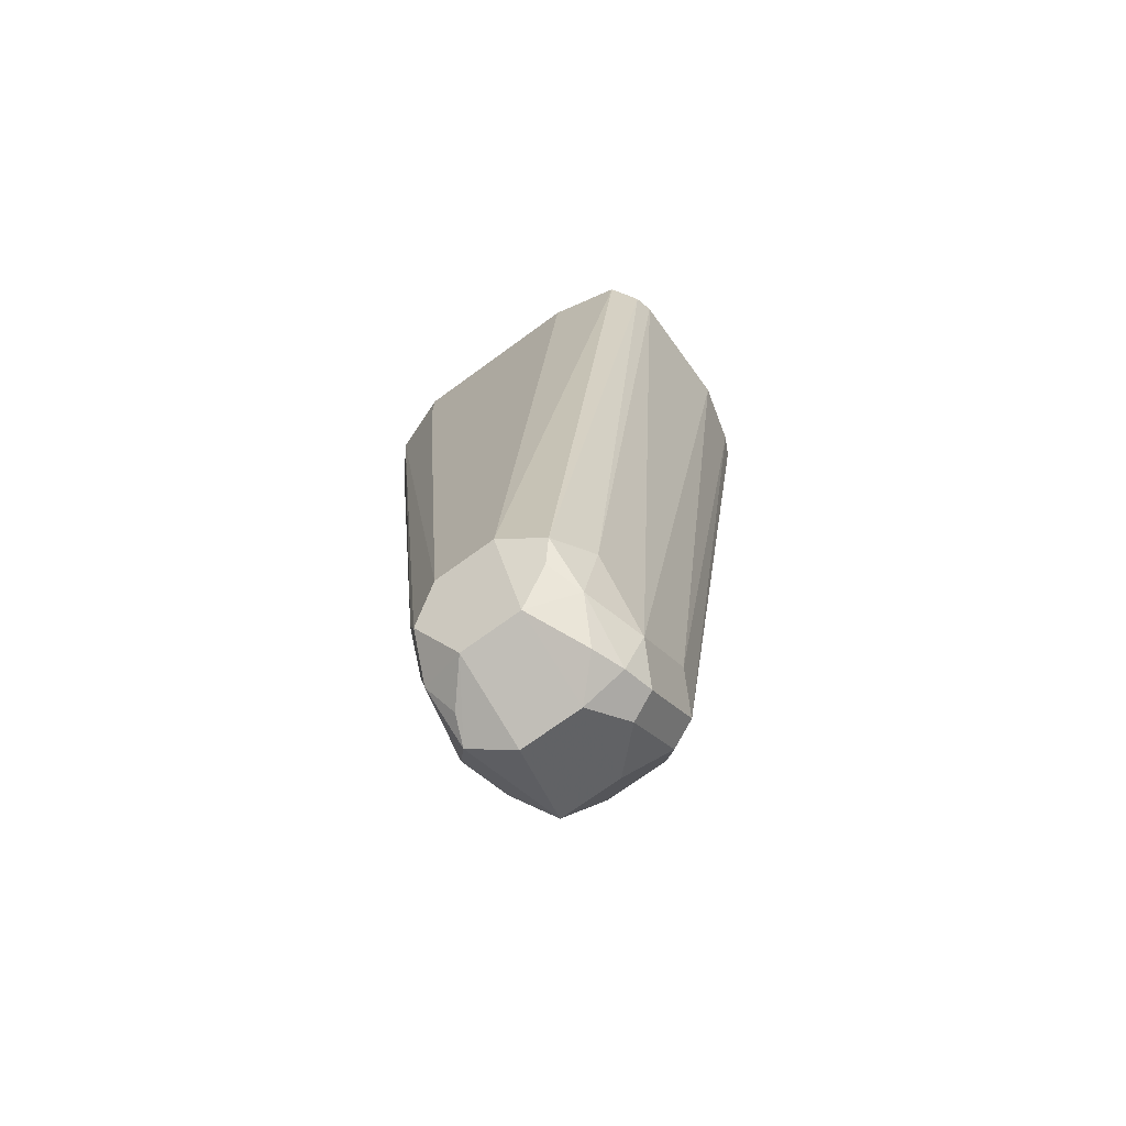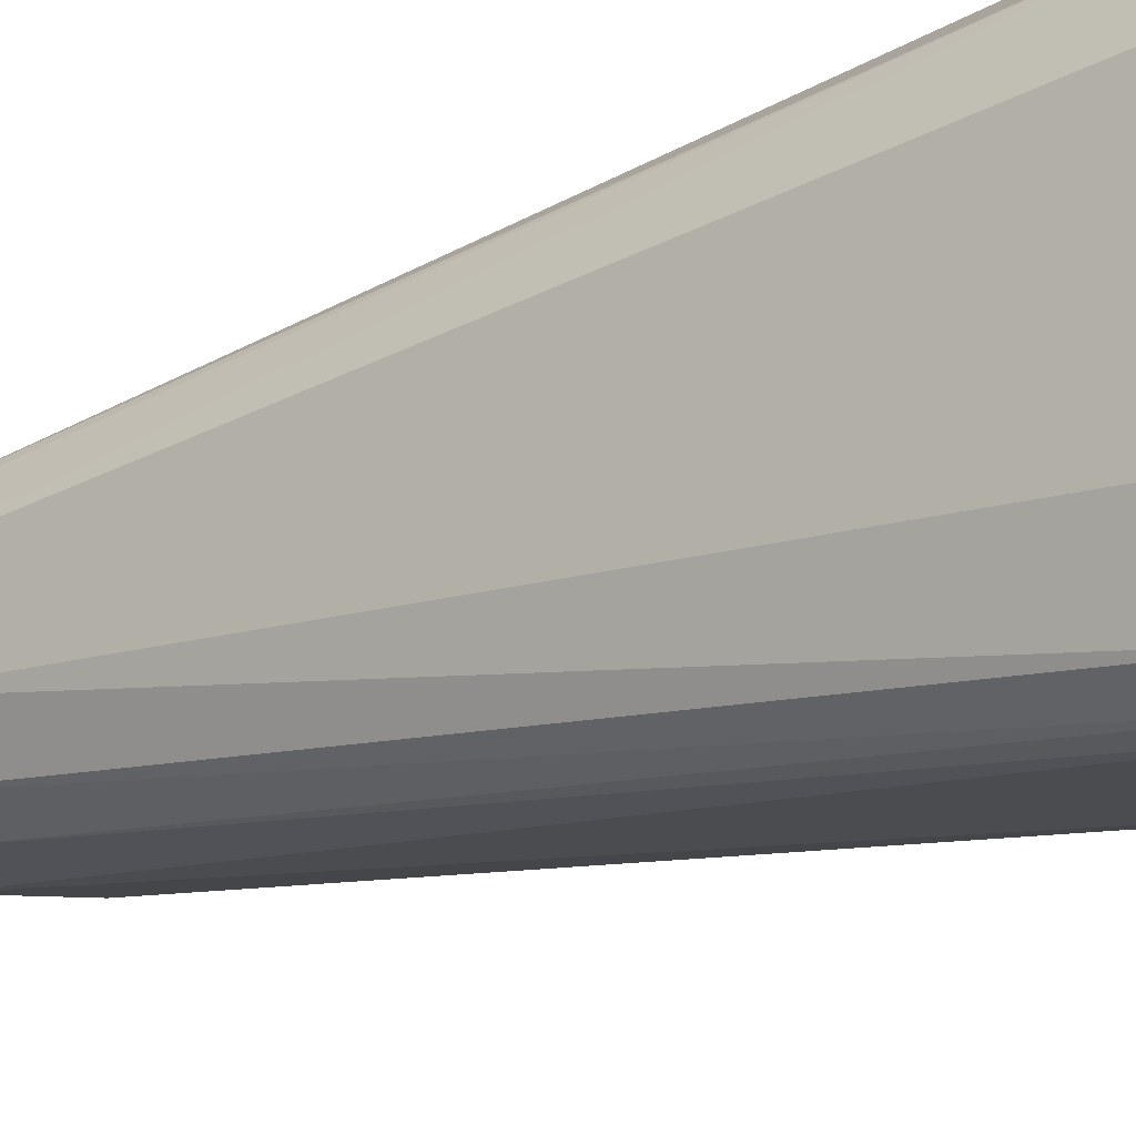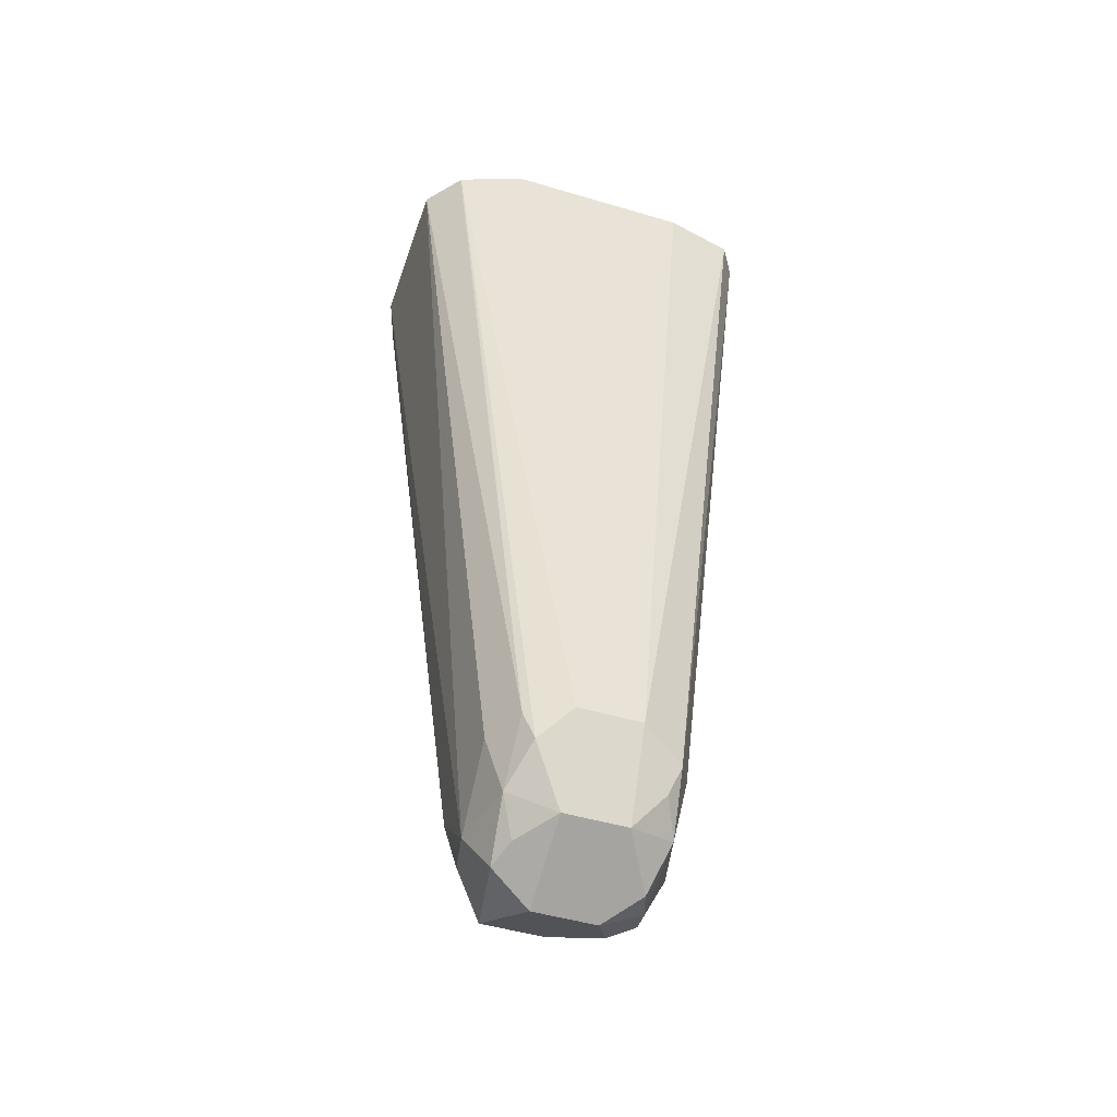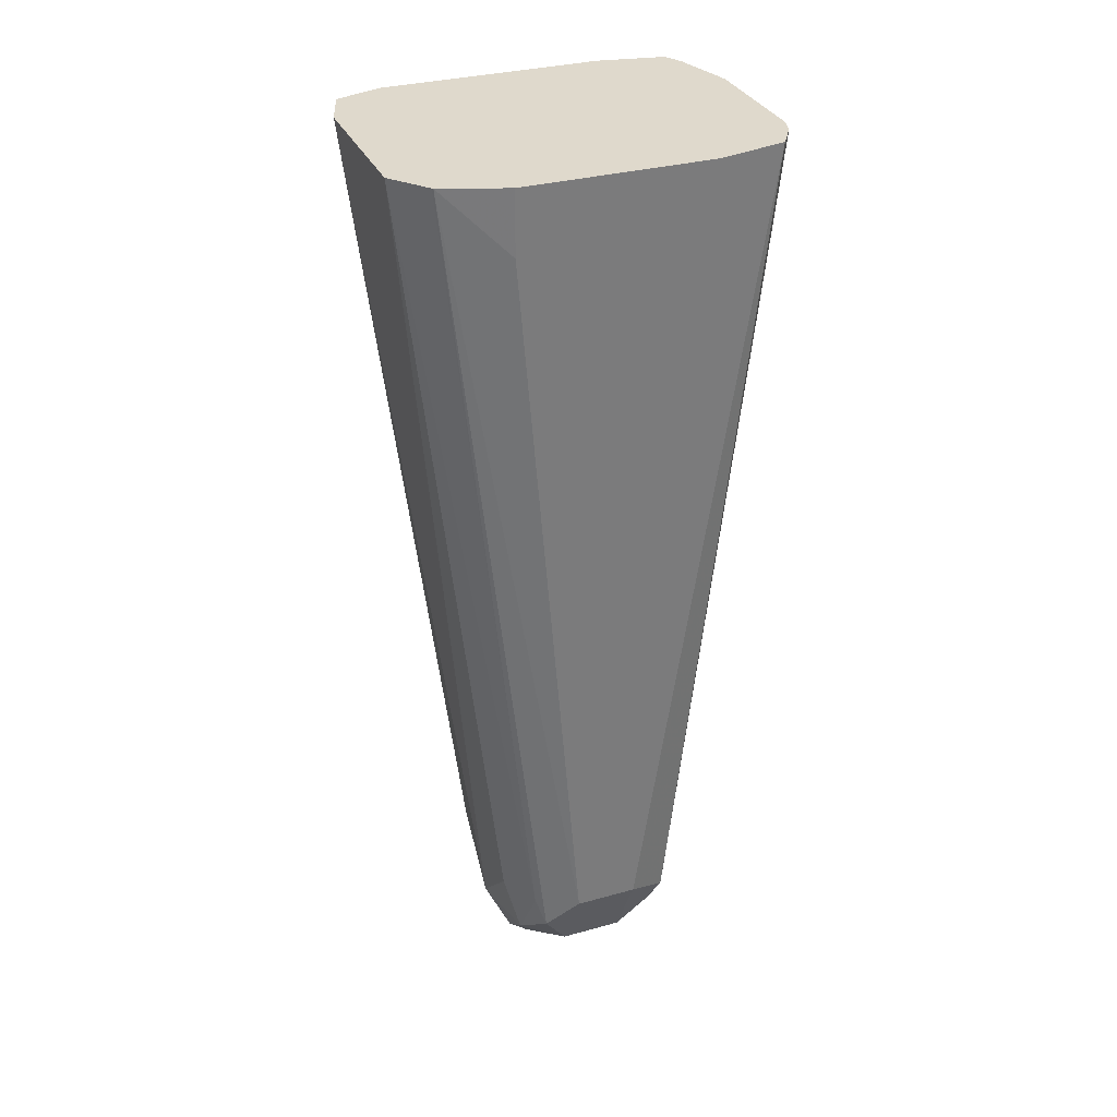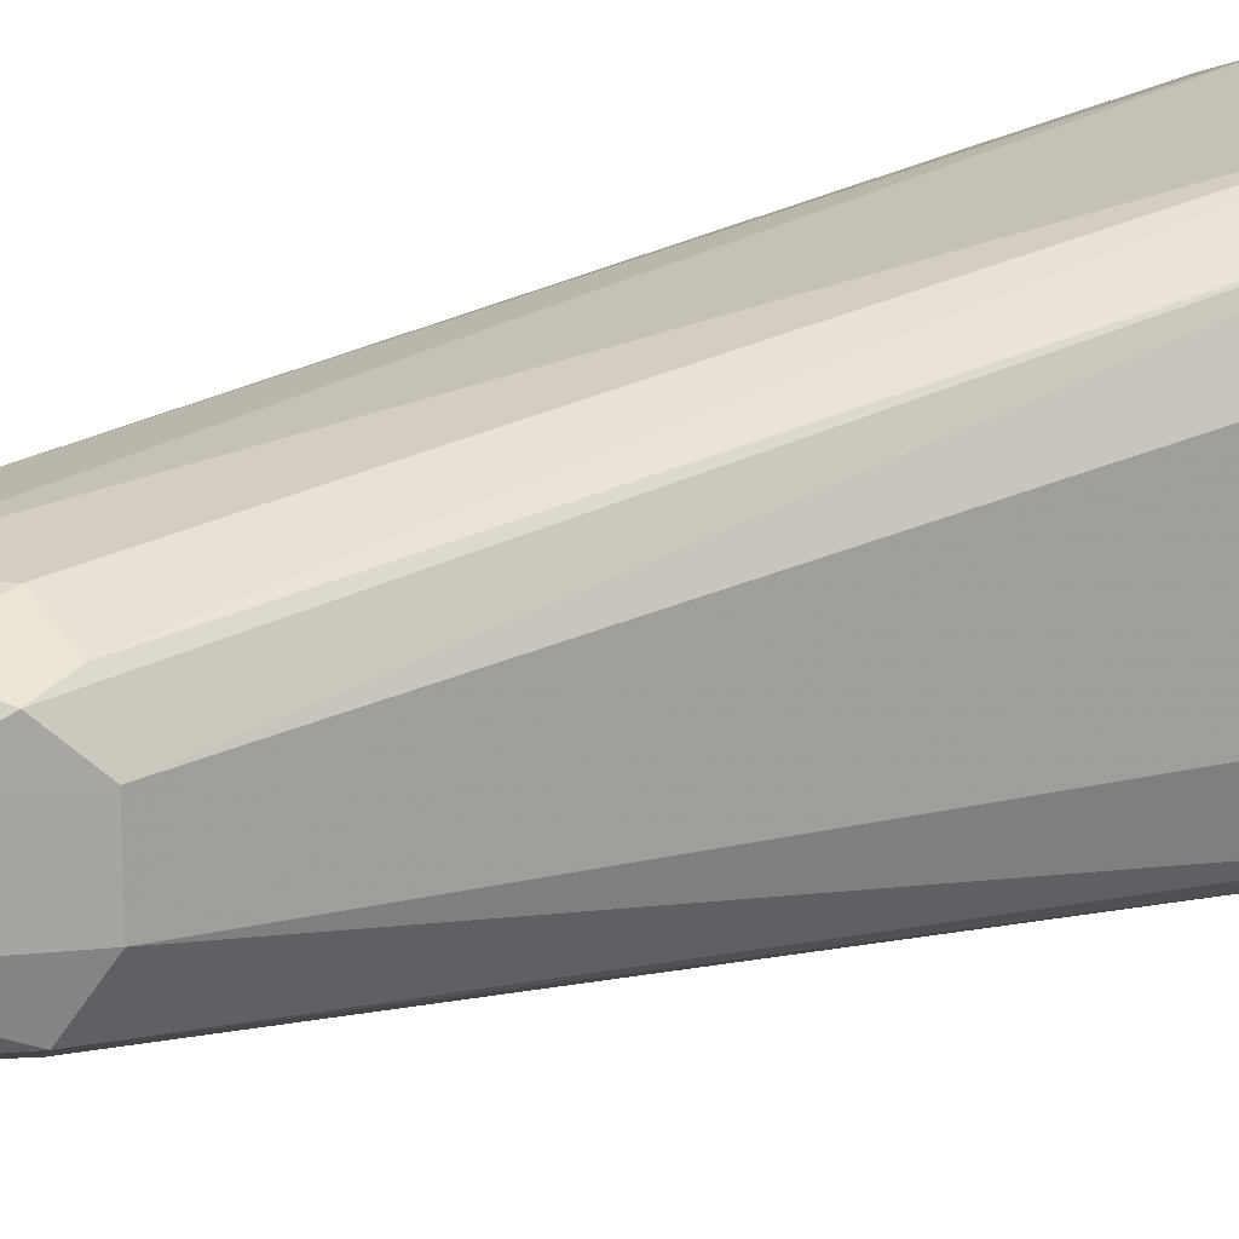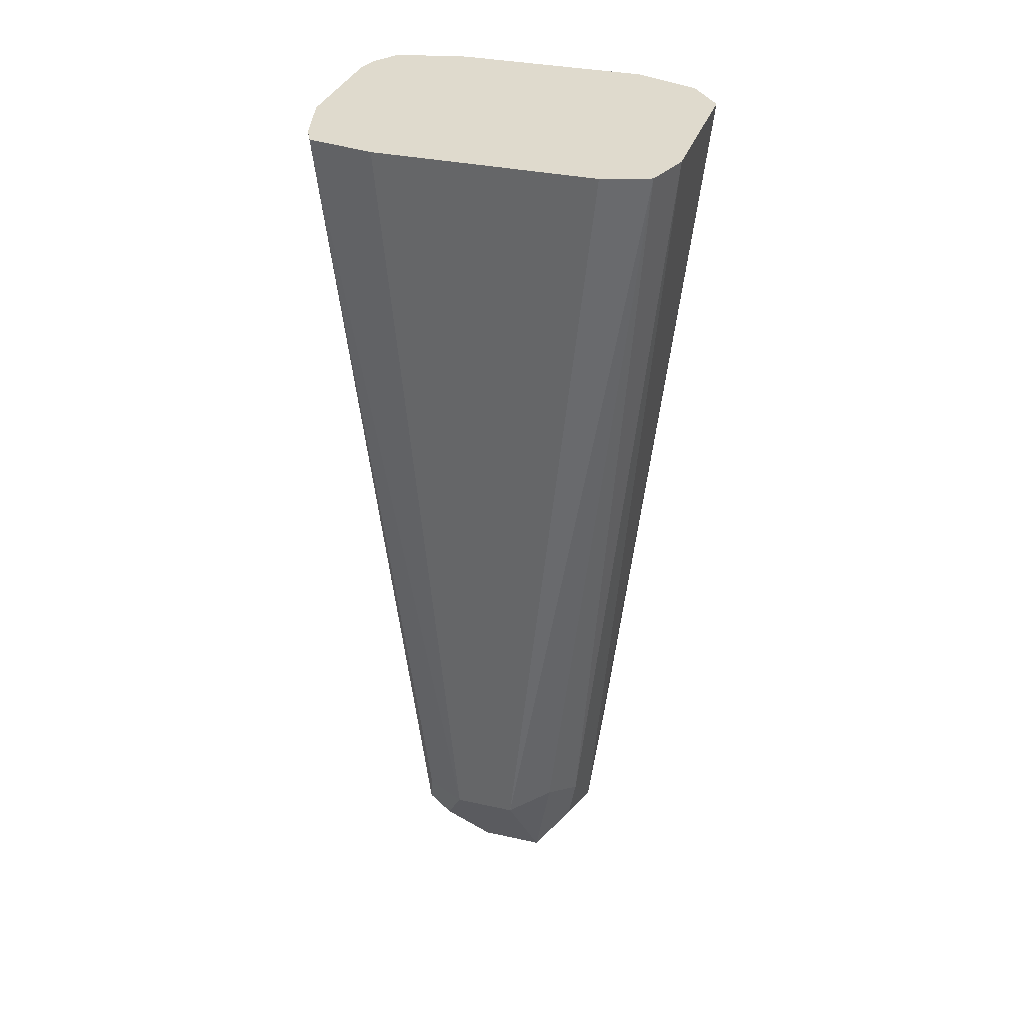
<metadata>
{"format":"obj","ext":"obj","renderer":"f3d","projection":"perspective","resolution":1024,"background":"white","views":[{"elev":-72.1,"azim":126.1,"up":"+Y"},{"elev":-19.1,"azim":128.9,"up":"+Z"},{"elev":-47.5,"azim":71.5,"up":"+Y"},{"elev":32.3,"azim":68.8,"up":"+Y"},{"elev":16.1,"azim":51.4,"up":"+Z"},{"elev":32.9,"azim":-72.9,"up":"+Y"}]}
</metadata>
<code>
v -0.3715 -0.2171 0.444
v -0.3258 -0.2171 0.444
v -0.3801 -0.2171 0.4411
v -0.3623 -0.4529 0.4167
v -0.3442 -0.471 0.4167
v -0.315 -0.2171 0.4354
v -0.3261 -0.4529 0.4167
v -0.314 -0.4529 0.4106
v -0.3851 -0.2171 0.4395
v -0.3744 -0.4469 0.4106
v -0.3593 -0.468 0.4137
v -0.3238 -0.471 0.4121
v -0.3382 -0.4831 0.4106
v -0.3147 -0.2171 0.4351
v -0.3125 -0.462 0.4076
v -0.3897 -0.2171 0.4259
v -0.3804 -0.4529 0.3986
v -0.3684 -0.4771 0.4046
v -0.3306 -0.4801 0.4076
v -0.3201 -0.4771 0.3986
v -0.3442 -0.4891 0.3986
v -0.308 -0.2355 0.4167
v -0.308 -0.2171 0.4167
v -0.308 -0.4529 0.3986
v -0.3897 -0.2171 0.362
v -0.3804 -0.4529 0.3805
v -0.3684 -0.4771 0.3865
v -0.3201 -0.4771 0.3805
v -0.3442 -0.4891 0.3805
v -0.308 -0.2171 0.362
v -0.308 -0.4529 0.3805
v -0.386 -0.2171 0.3427
v -0.3744 -0.4529 0.3684
v -0.3714 -0.462 0.3669
v -0.3744 -0.465 0.3744
v -0.3563 -0.4831 0.3744
v -0.3352 -0.4846 0.3714
v -0.3261 -0.4733 0.3669
v -0.317 -0.4665 0.3714
v -0.3442 -0.4831 0.3684
v -0.3125 -0.2171 0.3417
v -0.314 -0.4589 0.3684
v -0.3804 -0.2171 0.3399
v -0.3623 -0.4529 0.3623
v -0.3442 -0.471 0.3623
v -0.3533 -0.4801 0.3669
v -0.3261 -0.4529 0.3623
v -0.3207 -0.2171 0.3364
v -0.3623 -0.2171 0.335
v -0.3261 -0.2171 0.335
f 29 36 40
f 28 39 31
f 26 35 27
f 28 38 39
f 28 37 38
f 28 29 37
f 27 35 36
f 27 36 29
f 26 32 33
f 20 31 24
f 26 33 34
f 25 32 26
f 22 30 23
f 22 31 30
f 20 28 31
f 20 29 28
f 20 21 29
f 18 29 21
f 29 40 37
f 18 27 29
f 26 34 35
f 30 31 41
f 38 45 47
f 31 42 41
f 17 27 18
f 47 50 48
f 45 50 47
f 45 49 50
f 44 49 45
f 43 49 44
f 42 47 48
f 41 42 48
f 40 46 45
f 38 42 39
f 38 47 42
f 38 40 45
f 37 40 38
f 36 46 40
f 34 43 44
f 34 36 35
f 34 46 36
f 34 45 46
f 34 44 45
f 32 34 33
f 32 43 34
f 31 39 42
f 17 26 27
f 22 24 31
f 16 25 26
f 3 9 4
f 2 8 6
f 2 7 8
f 2 5 7
f 1 5 2
f 1 4 5
f 1 3 4
f 1 9 3
f 1 16 9
f 1 25 16
f 1 32 25
f 1 43 32
f 1 49 43
f 1 50 49
f 1 41 48
f 1 30 41
f 1 23 30
f 1 14 23
f 1 6 14
f 1 2 6
f 16 26 17
f 4 10 11
f 4 11 5
f 1 48 50
f 5 12 7
f 15 20 24
f 4 9 10
f 14 24 22
f 14 15 24
f 14 22 23
f 13 21 20
f 13 18 21
f 12 20 15
f 12 19 20
f 12 13 19
f 13 20 19
f 10 18 11
f 11 18 13
f 6 8 14
f 7 12 8
f 5 11 13
f 8 15 14
f 8 12 15
f 9 17 10
f 10 17 18
f 9 16 17
f 5 13 12

</code>
